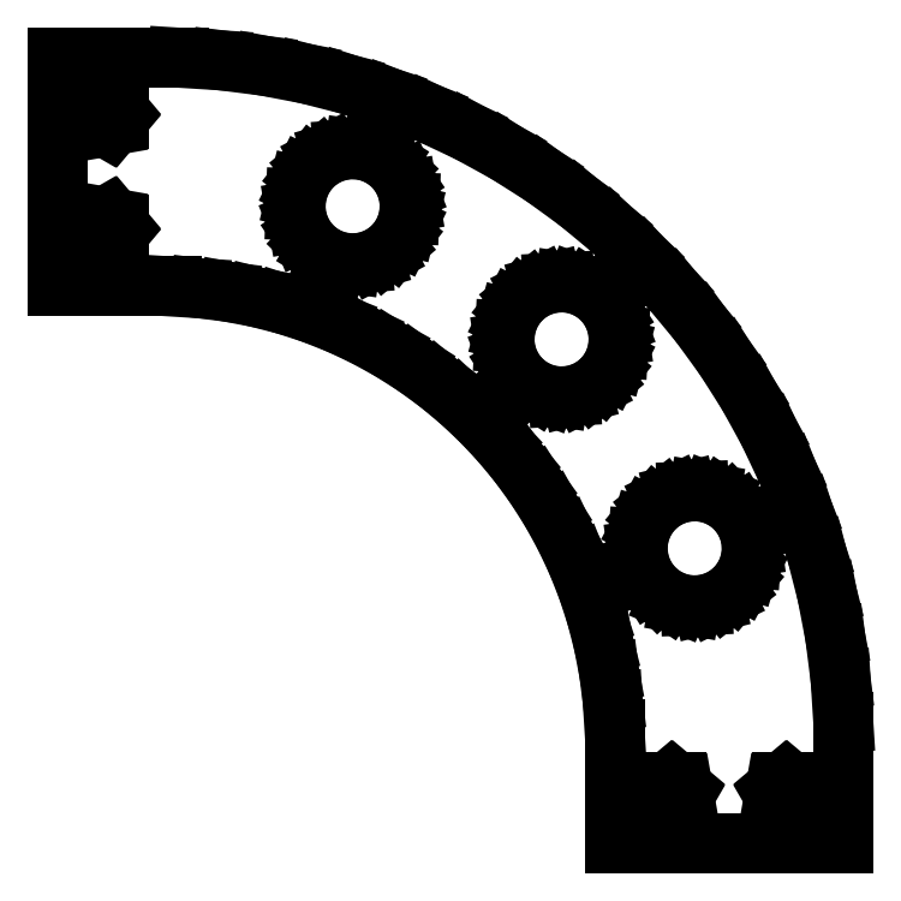
<metadata>
{"format":"dxf","ext":"dxf","renderer":"ezdxf+matplotlib","layout":"modelspace","background":"white","min_lineweight":24,"dpi":150}
</metadata>
<code>
0
SECTION
2
ENTITIES
0
LINE
8
0
10
-22.1
20
101.6
11
0
21
101.6
0
LINE
8
0
10
0
20
101.6
11
0
21
101.5
0
LINE
8
0
10
0
20
101.5
11
3.191
21
101.5
0
LINE
8
0
10
3.191
20
101.5
11
9.561
21
101.1
0
LINE
8
0
10
9.561
20
101.1
11
15.89
21
100.3
0
LINE
8
0
10
15.89
20
100.3
11
22.16
21
99.15
0
LINE
8
0
10
22.16
20
99.15
11
28.35
21
97.57
0
LINE
8
0
10
28.35
20
97.57
11
34.42
21
95.59
0
LINE
8
0
10
34.42
20
95.59
11
40.35
21
93.24
0
LINE
8
0
10
40.35
20
93.24
11
46.13
21
90.53
0
LINE
8
0
10
46.13
20
90.53
11
51.72
21
87.45
0
LINE
8
0
10
51.72
20
87.45
11
57.11
21
84.03
0
LINE
8
0
10
57.11
20
84.03
11
62.27
21
80.28
0
LINE
8
0
10
62.27
20
80.28
11
67.19
21
76.21
0
LINE
8
0
10
67.19
20
76.21
11
71.84
21
71.84
0
LINE
8
0
10
71.84
20
71.84
11
76.21
21
67.19
0
LINE
8
0
10
76.21
20
67.19
11
80.28
21
62.27
0
LINE
8
0
10
80.28
20
62.27
11
84.03
21
57.11
0
LINE
8
0
10
84.03
20
57.11
11
87.45
21
51.72
0
LINE
8
0
10
87.45
20
51.72
11
90.53
21
46.13
0
LINE
8
0
10
90.53
20
46.13
11
93.24
21
40.35
0
LINE
8
0
10
93.24
20
40.35
11
95.59
21
34.42
0
LINE
8
0
10
95.59
20
34.42
11
97.57
21
28.35
0
LINE
8
0
10
97.57
20
28.35
11
99.15
21
22.16
0
LINE
8
0
10
99.15
20
22.16
11
100.3
21
15.89
0
LINE
8
0
10
100.3
20
15.89
11
101.1
21
9.561
0
LINE
8
0
10
101.1
20
9.561
11
101.5
21
3.191
0
LINE
8
0
10
101.5
20
3.191
11
101.5
21
0
0
LINE
8
0
10
101.5
20
0
11
101.6
21
0
0
LINE
8
0
10
101.6
20
0
11
101.6
21
-22.1
0
LINE
8
0
10
101.6
20
-22.1
11
152.4
21
-22.1
0
LINE
8
0
10
152.4
20
-22.1
11
152.4
21
3.384e-14
0
LINE
8
0
10
152.4
20
3.384e-14
11
152.3
21
3.382e-14
0
LINE
8
0
10
152.3
20
3.382e-14
11
152.3
21
4.787
0
LINE
8
0
10
152.3
20
4.787
11
151.7
21
14.34
0
LINE
8
0
10
151.7
20
14.34
11
150.5
21
23.84
0
LINE
8
0
10
150.5
20
23.84
11
148.7
21
33.24
0
LINE
8
0
10
148.7
20
33.24
11
146.3
21
42.52
0
LINE
8
0
10
146.3
20
42.52
11
143.4
21
51.62
0
LINE
8
0
10
143.4
20
51.62
11
139.9
21
60.53
0
LINE
8
0
10
139.9
20
60.53
11
135.8
21
69.19
0
LINE
8
0
10
135.8
20
69.19
11
131.2
21
77.58
0
LINE
8
0
10
131.2
20
77.58
11
126
21
85.66
0
LINE
8
0
10
126
20
85.66
11
120.4
21
93.41
0
LINE
8
0
10
120.4
20
93.41
11
114.3
21
100.8
0
LINE
8
0
10
114.3
20
100.8
11
107.8
21
107.8
0
LINE
8
0
10
107.8
20
107.8
11
100.8
21
114.3
0
LINE
8
0
10
100.8
20
114.3
11
93.41
21
120.4
0
LINE
8
0
10
93.41
20
120.4
11
85.66
21
126
0
LINE
8
0
10
85.66
20
126
11
77.58
21
131.2
0
LINE
8
0
10
77.58
20
131.2
11
69.19
21
135.8
0
LINE
8
0
10
69.19
20
135.8
11
60.53
21
139.9
0
LINE
8
0
10
60.53
20
139.9
11
51.62
21
143.4
0
LINE
8
0
10
51.62
20
143.4
11
42.52
21
146.3
0
LINE
8
0
10
42.52
20
146.3
11
33.24
21
148.7
0
LINE
8
0
10
33.24
20
148.7
11
23.84
21
150.5
0
LINE
8
0
10
23.84
20
150.5
11
14.34
21
151.7
0
LINE
8
0
10
14.34
20
151.7
11
4.787
21
152.3
0
LINE
8
0
10
4.787
20
152.3
11
0
21
152.3
0
LINE
8
0
10
0
20
152.3
11
0
21
152.4
0
LINE
8
0
10
0
20
152.4
11
-22.1
21
152.4
0
LINE
8
0
10
-22.1
20
152.4
11
-22.1
21
101.6
0
LINE
8
0
10
-13.8
20
114.3
11
-13.16
21
116.1
0
LINE
8
0
10
-13.16
20
116.1
11
-11.53
21
117
0
LINE
8
0
10
-11.53
20
117
11
-9.674
21
116.7
0
LINE
8
0
10
-9.674
20
116.7
11
-8.465
21
115.2
0
LINE
8
0
10
-8.465
20
115.2
11
-8.465
21
113.4
0
LINE
8
0
10
-8.465
20
113.4
11
-9.674
21
111.9
0
LINE
8
0
10
-9.674
20
111.9
11
-11.53
21
111.6
0
LINE
8
0
10
-11.53
20
111.6
11
-13.16
21
112.5
0
LINE
8
0
10
-13.16
20
112.5
11
-13.8
21
114.3
0
LINE
8
0
10
-13.8
20
139.7
11
-13.16
21
141.5
0
LINE
8
0
10
-13.16
20
141.5
11
-11.53
21
142.4
0
LINE
8
0
10
-11.53
20
142.4
11
-9.674
21
142.1
0
LINE
8
0
10
-9.674
20
142.1
11
-8.465
21
140.6
0
LINE
8
0
10
-8.465
20
140.6
11
-8.465
21
138.8
0
LINE
8
0
10
-8.465
20
138.8
11
-9.674
21
137.3
0
LINE
8
0
10
-9.674
20
137.3
11
-11.53
21
137
0
LINE
8
0
10
-11.53
20
137
11
-13.16
21
137.9
0
LINE
8
0
10
-13.16
20
137.9
11
-13.8
21
139.7
0
LINE
8
0
10
30.77
20
118.5
11
30.86
21
121.1
0
LINE
8
0
10
30.86
20
121.1
11
31.5
21
123.7
0
LINE
8
0
10
31.5
20
123.7
11
32.67
21
126.1
0
LINE
8
0
10
32.67
20
126.1
11
34.3
21
128.2
0
LINE
8
0
10
34.3
20
128.2
11
36.33
21
129.9
0
LINE
8
0
10
36.33
20
129.9
11
38.68
21
131.1
0
LINE
8
0
10
38.68
20
131.1
11
41.23
21
131.8
0
LINE
8
0
10
41.23
20
131.8
11
43.88
21
132
0
LINE
8
0
10
43.88
20
132
11
46.51
21
131.7
0
LINE
8
0
10
46.51
20
131.7
11
49
21
130.8
0
LINE
8
0
10
49
20
130.8
11
51.26
21
129.3
0
LINE
8
0
10
51.26
20
129.3
11
53.17
21
127.5
0
LINE
8
0
10
53.17
20
127.5
11
54.65
21
125.3
0
LINE
8
0
10
54.65
20
125.3
11
55.64
21
122.8
0
LINE
8
0
10
55.64
20
122.8
11
56.11
21
120.2
0
LINE
8
0
10
56.11
20
120.2
11
56.01
21
117.6
0
LINE
8
0
10
56.01
20
117.6
11
55.37
21
115
0
LINE
8
0
10
55.37
20
115
11
54.21
21
112.6
0
LINE
8
0
10
54.21
20
112.6
11
52.57
21
110.5
0
LINE
8
0
10
52.57
20
110.5
11
50.54
21
108.8
0
LINE
8
0
10
50.54
20
108.8
11
48.19
21
107.6
0
LINE
8
0
10
48.19
20
107.6
11
45.64
21
106.8
0
LINE
8
0
10
45.64
20
106.8
11
42.99
21
106.6
0
LINE
8
0
10
42.99
20
106.6
11
40.36
21
107
0
LINE
8
0
10
40.36
20
107
11
37.87
21
107.9
0
LINE
8
0
10
37.87
20
107.9
11
35.62
21
109.3
0
LINE
8
0
10
35.62
20
109.3
11
33.71
21
111.2
0
LINE
8
0
10
33.71
20
111.2
11
32.22
21
113.4
0
LINE
8
0
10
32.22
20
113.4
11
31.23
21
115.8
0
LINE
8
0
10
31.23
20
115.8
11
30.77
21
118.5
0
LINE
8
0
10
77.12
20
89.14
11
77.26
21
91.79
0
LINE
8
0
10
77.26
20
91.79
11
77.95
21
94.35
0
LINE
8
0
10
77.95
20
94.35
11
79.15
21
96.72
0
LINE
8
0
10
79.15
20
96.72
11
80.82
21
98.78
0
LINE
8
0
10
80.82
20
98.78
11
82.89
21
100.5
0
LINE
8
0
10
82.89
20
100.5
11
85.25
21
101.7
0
LINE
8
0
10
85.25
20
101.7
11
87.82
21
102.3
0
LINE
8
0
10
87.82
20
102.3
11
90.47
21
102.5
0
LINE
8
0
10
90.47
20
102.5
11
93.09
21
102.1
0
LINE
8
0
10
93.09
20
102.1
11
95.57
21
101.1
0
LINE
8
0
10
95.57
20
101.1
11
97.79
21
99.67
0
LINE
8
0
10
97.79
20
99.67
11
99.67
21
97.79
0
LINE
8
0
10
99.67
20
97.79
11
101.1
21
95.57
0
LINE
8
0
10
101.1
20
95.57
11
102.1
21
93.09
0
LINE
8
0
10
102.1
20
93.09
11
102.5
21
90.47
0
LINE
8
0
10
102.5
20
90.47
11
102.3
21
87.82
0
LINE
8
0
10
102.3
20
87.82
11
101.7
21
85.25
0
LINE
8
0
10
101.7
20
85.25
11
100.5
21
82.89
0
LINE
8
0
10
100.5
20
82.89
11
98.78
21
80.82
0
LINE
8
0
10
98.78
20
80.82
11
96.72
21
79.15
0
LINE
8
0
10
96.72
20
79.15
11
94.35
21
77.95
0
LINE
8
0
10
94.35
20
77.95
11
91.79
21
77.26
0
LINE
8
0
10
91.79
20
77.26
11
89.14
21
77.12
0
LINE
8
0
10
89.14
20
77.12
11
86.52
21
77.54
0
LINE
8
0
10
86.52
20
77.54
11
84.04
21
78.49
0
LINE
8
0
10
84.04
20
78.49
11
81.81
21
79.93
0
LINE
8
0
10
81.81
20
79.93
11
79.93
21
81.81
0
LINE
8
0
10
79.93
20
81.81
11
78.49
21
84.04
0
LINE
8
0
10
78.49
20
84.04
11
77.54
21
86.52
0
LINE
8
0
10
77.54
20
86.52
11
77.12
21
89.14
0
LINE
8
0
10
106.6
20
42.99
11
106.8
21
45.64
0
LINE
8
0
10
106.8
20
45.64
11
107.6
21
48.19
0
LINE
8
0
10
107.6
20
48.19
11
108.8
21
50.54
0
LINE
8
0
10
108.8
20
50.54
11
110.5
21
52.57
0
LINE
8
0
10
110.5
20
52.57
11
112.6
21
54.21
0
LINE
8
0
10
112.6
20
54.21
11
115
21
55.37
0
LINE
8
0
10
115
20
55.37
11
117.6
21
56.01
0
LINE
8
0
10
117.6
20
56.01
11
120.2
21
56.11
0
LINE
8
0
10
120.2
20
56.11
11
122.8
21
55.64
0
LINE
8
0
10
122.8
20
55.64
11
125.3
21
54.65
0
LINE
8
0
10
125.3
20
54.65
11
127.5
21
53.17
0
LINE
8
0
10
127.5
20
53.17
11
129.3
21
51.26
0
LINE
8
0
10
129.3
20
51.26
11
130.8
21
49
0
LINE
8
0
10
130.8
20
49
11
131.7
21
46.51
0
LINE
8
0
10
131.7
20
46.51
11
132
21
43.88
0
LINE
8
0
10
132
20
43.88
11
131.8
21
41.23
0
LINE
8
0
10
131.8
20
41.23
11
131.1
21
38.68
0
LINE
8
0
10
131.1
20
38.68
11
129.9
21
36.33
0
LINE
8
0
10
129.9
20
36.33
11
128.2
21
34.3
0
LINE
8
0
10
128.2
20
34.3
11
126.1
21
32.67
0
LINE
8
0
10
126.1
20
32.67
11
123.7
21
31.5
0
LINE
8
0
10
123.7
20
31.5
11
121.1
21
30.86
0
LINE
8
0
10
121.1
20
30.86
11
118.5
21
30.77
0
LINE
8
0
10
118.5
20
30.77
11
115.8
21
31.23
0
LINE
8
0
10
115.8
20
31.23
11
113.4
21
32.22
0
LINE
8
0
10
113.4
20
32.22
11
111.2
21
33.71
0
LINE
8
0
10
111.2
20
33.71
11
109.3
21
35.62
0
LINE
8
0
10
109.3
20
35.62
11
107.9
21
37.87
0
LINE
8
0
10
107.9
20
37.87
11
107
21
40.36
0
LINE
8
0
10
107
20
40.36
11
106.6
21
42.99
0
LINE
8
0
10
111.6
20
-11.53
11
111.9
21
-9.674
0
LINE
8
0
10
111.9
20
-9.674
11
113.4
21
-8.465
0
LINE
8
0
10
113.4
20
-8.465
11
115.2
21
-8.465
0
LINE
8
0
10
115.2
20
-8.465
11
116.7
21
-9.674
0
LINE
8
0
10
116.7
20
-9.674
11
117
21
-11.53
0
LINE
8
0
10
117
20
-11.53
11
116.1
21
-13.16
0
LINE
8
0
10
116.1
20
-13.16
11
114.3
21
-13.8
0
LINE
8
0
10
114.3
20
-13.8
11
112.5
21
-13.16
0
LINE
8
0
10
112.5
20
-13.16
11
111.6
21
-11.53
0
LINE
8
0
10
137
20
-11.53
11
137.3
21
-9.674
0
LINE
8
0
10
137.3
20
-9.674
11
138.8
21
-8.465
0
LINE
8
0
10
138.8
20
-8.465
11
140.6
21
-8.465
0
LINE
8
0
10
140.6
20
-8.465
11
142.1
21
-9.674
0
LINE
8
0
10
142.1
20
-9.674
11
142.4
21
-11.53
0
LINE
8
0
10
142.4
20
-11.53
11
141.5
21
-13.16
0
LINE
8
0
10
141.5
20
-13.16
11
139.7
21
-13.8
0
LINE
8
0
10
139.7
20
-13.8
11
137.9
21
-13.16
0
LINE
8
0
10
137.9
20
-13.16
11
137
21
-11.53
0
ENDSEC
0
EOF

</code>
